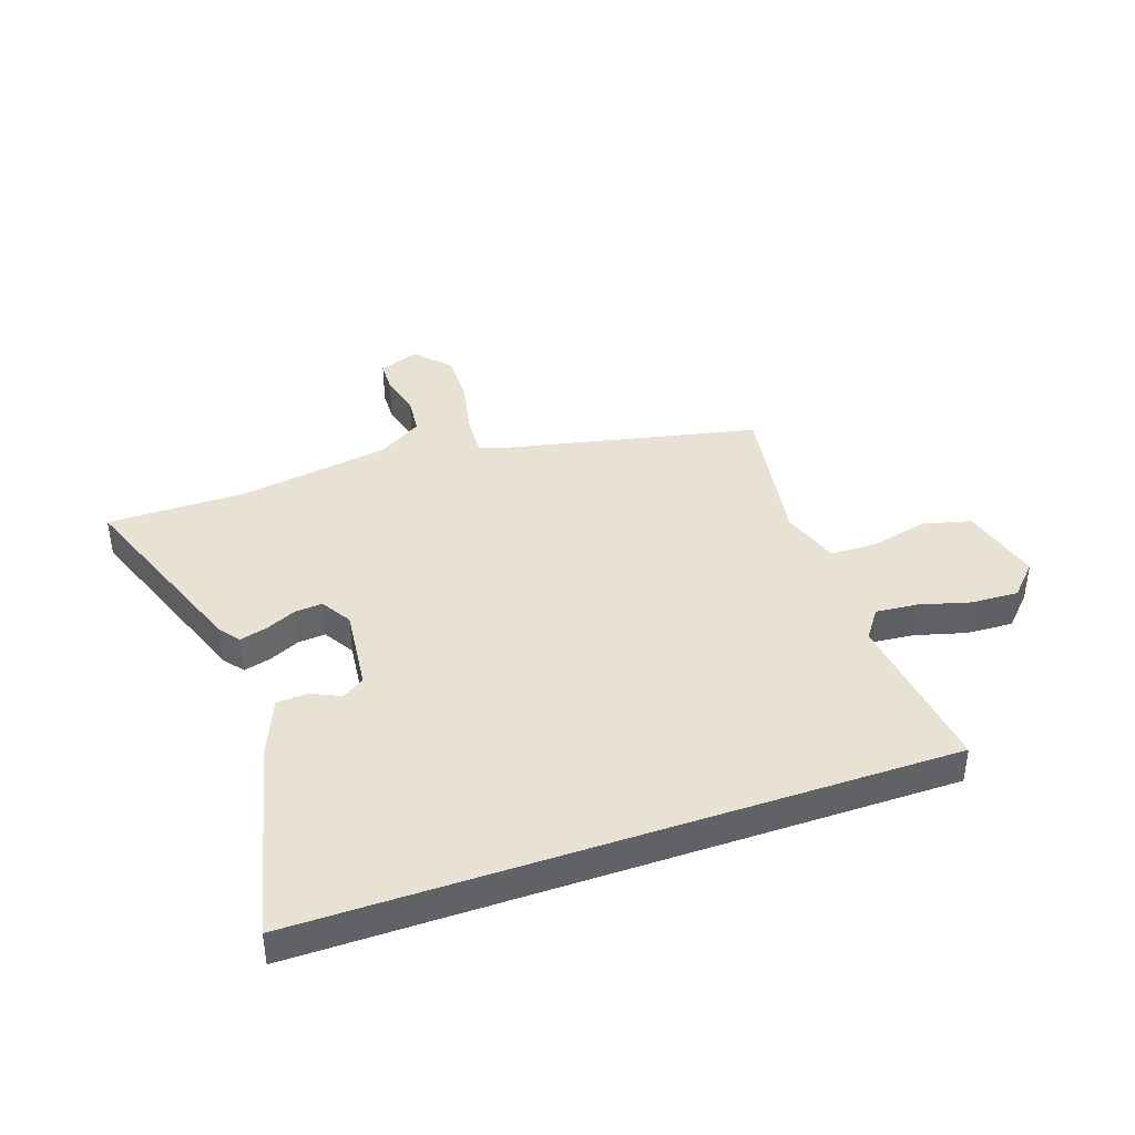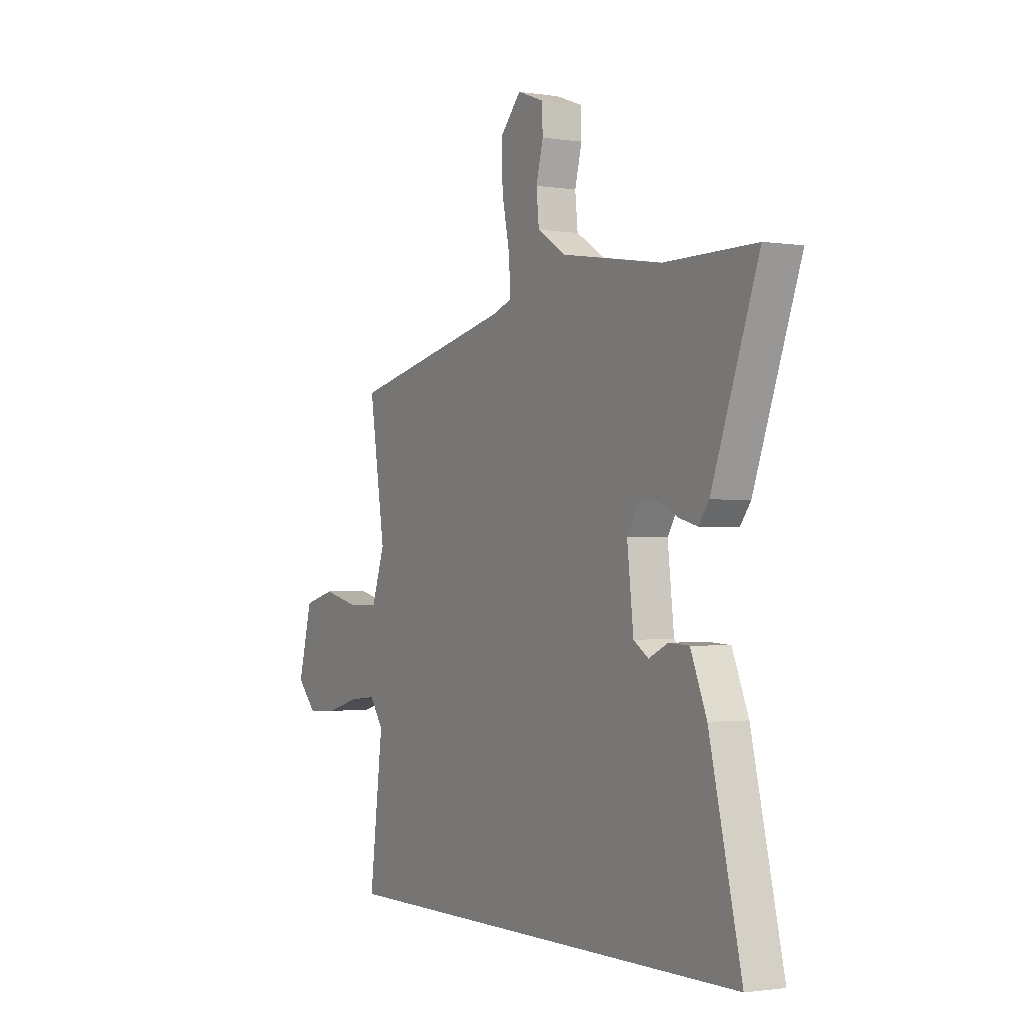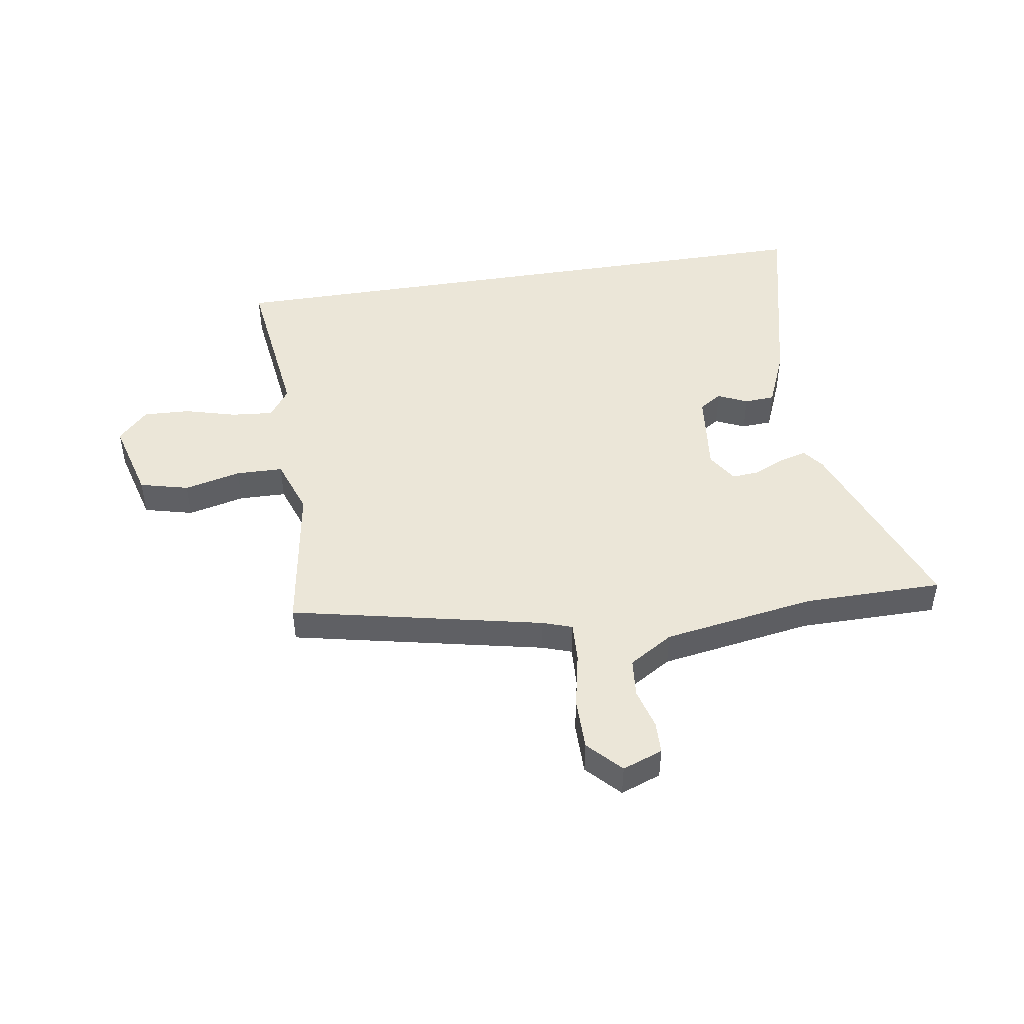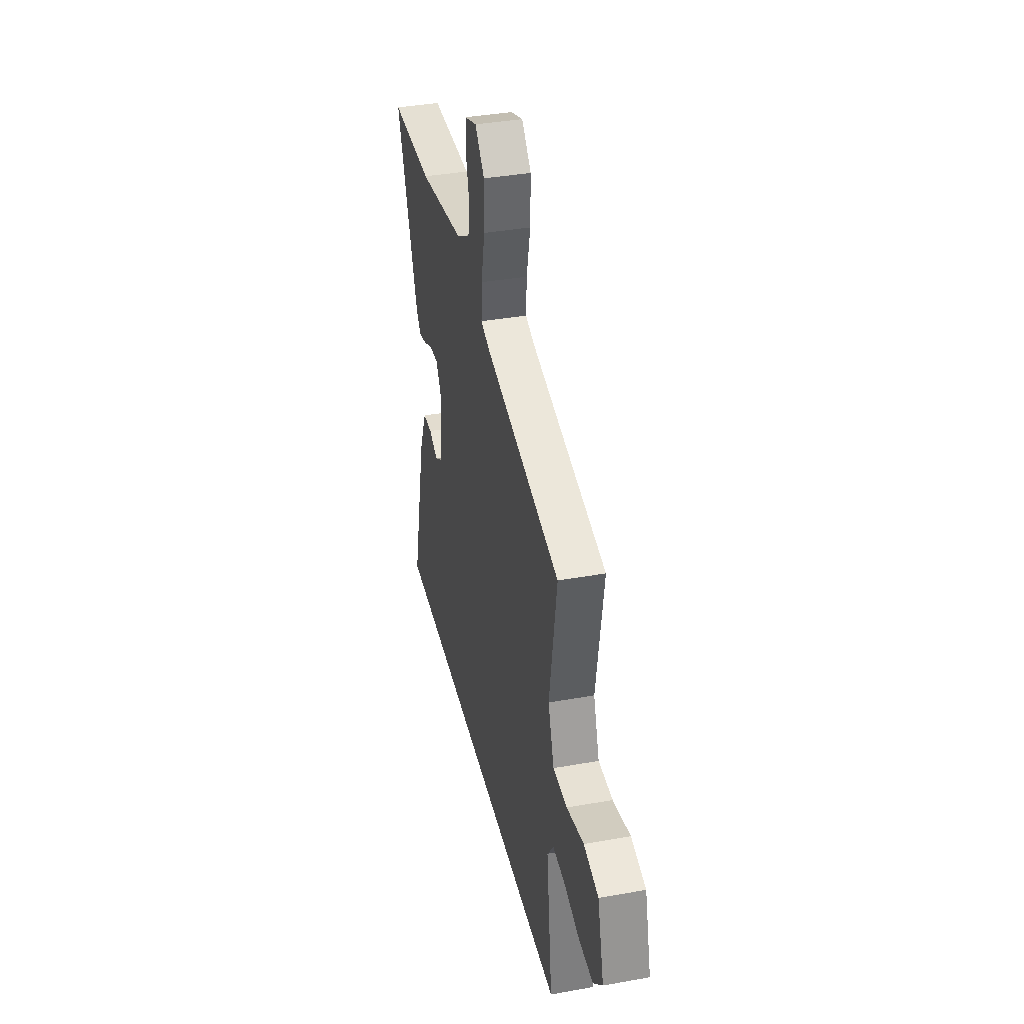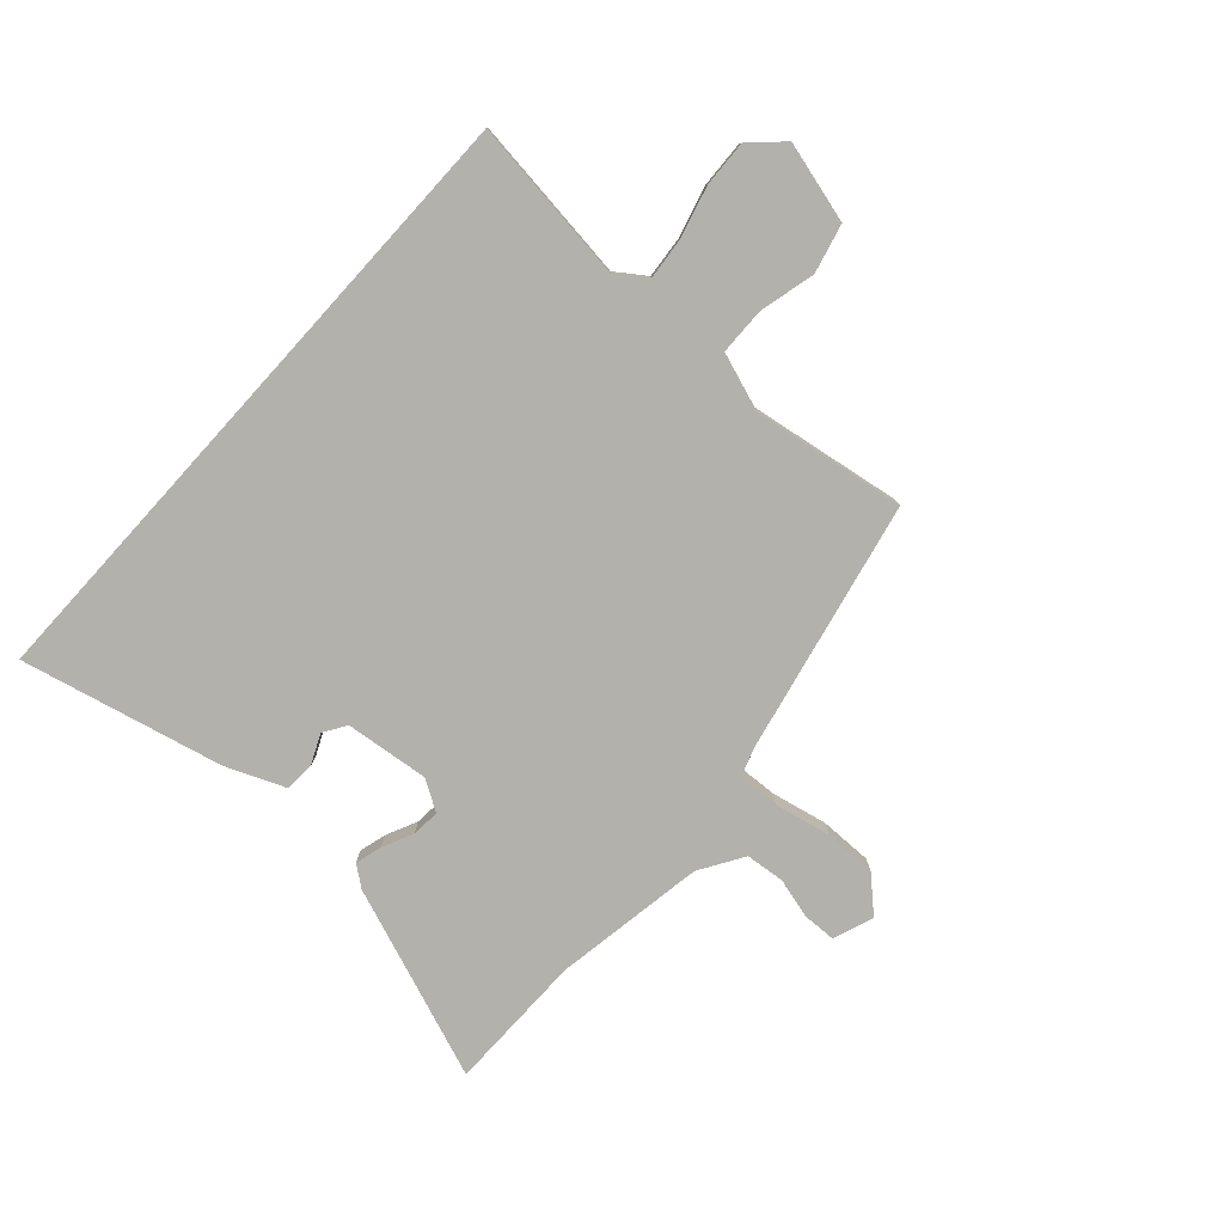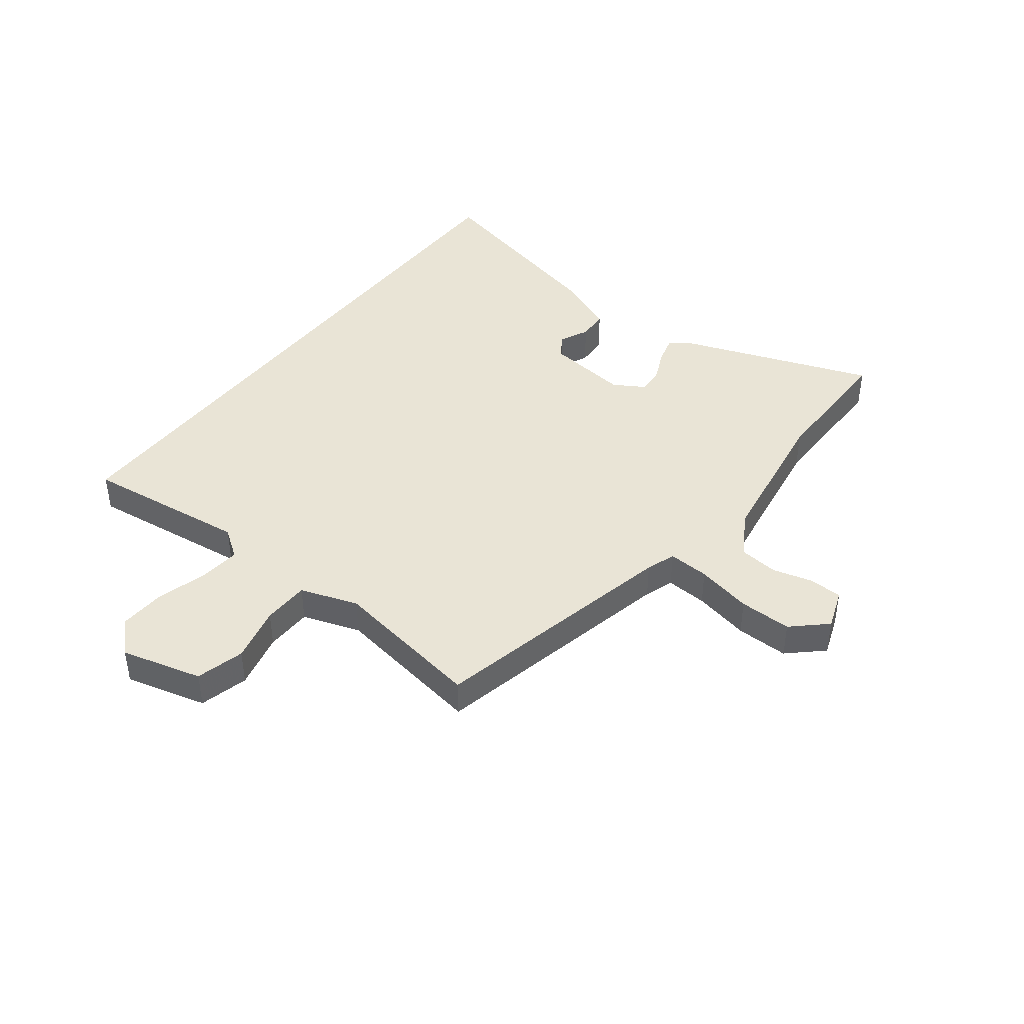
<metadata>
{"format":"obj","ext":"obj","renderer":"f3d","projection":"perspective","resolution":1024,"background":"white","views":[{"elev":40.7,"azim":160.9,"up":"+Y"},{"elev":-1.5,"azim":60.6,"up":"+Z"},{"elev":46.3,"azim":-9.2,"up":"+Y"},{"elev":38.0,"azim":-102.9,"up":"+Z"},{"elev":-79.1,"azim":-132.2,"up":"+Y"},{"elev":42.7,"azim":-52.4,"up":"+Y"}]}
</metadata>
<code>
v -0.512 0.07 0.377
v -0.068 0.07 0.474
v -0.016 0.07 0.492
v -0.02 0.07 0.565
v -0.041 0.07 0.664
v -0.042 0.07 0.757
v 0.013 0.07 0.816
v 0.084 0.07 0.79
v 0.086 0.07 0.732
v 0.067 0.07 0.66
v 0.074 0.07 0.591
v 0.152 0.07 0.543
v 0.421 0.07 0.5
v 0.666 0.07 0.5
v 0.541 0.07 0.161
v 0.513 0.07 0.124
v 0.465 0.07 0.137
v 0.411 0.07 0.162
v 0.362 0.07 0.166
v 0.329 0.07 0.112
v 0.346 0.07 -0.036
v 0.386 0.07 -0.062
v 0.438 0.07 -0.038
v 0.492 0.07 -0.041
v 0.535 0.07 -0.144
v 0.62 0.07 -0.5
v -0.51 0.07 -0.5
v -0.474 0.07 -0.209
v -0.511 0.07 -0.157
v -0.585 0.07 -0.164
v -0.675 0.07 -0.189
v -0.758 0.07 -0.193
v -0.811 0.07 -0.138
v -0.773 0.07 0.005
v -0.687 0.07 0.027
v -0.587 0.07 0.003
v -0.504 0.07 0.005
v -0.469 0.07 0.107
v -0.512 0 0.377
v -0.068 0 0.474
v -0.016 0 0.492
v -0.02 0 0.565
v -0.041 0 0.664
v -0.042 0 0.757
v 0.013 0 0.816
v 0.084 0 0.79
v 0.086 0 0.732
v 0.067 0 0.66
v 0.074 0 0.591
v 0.152 0 0.543
v 0.421 0 0.5
v 0.666 0 0.5
v 0.541 0 0.161
v 0.513 0 0.124
v 0.465 0 0.137
v 0.411 0 0.162
v 0.362 0 0.166
v 0.329 0 0.112
v 0.346 0 -0.036
v 0.386 0 -0.062
v 0.438 0 -0.038
v 0.492 0 -0.041
v 0.535 0 -0.144
v 0.62 0 -0.5
v -0.51 0 -0.5
v -0.474 0 -0.209
v -0.511 0 -0.157
v -0.585 0 -0.164
v -0.675 0 -0.189
v -0.758 0 -0.193
v -0.811 0 -0.138
v -0.773 0 0.005
v -0.687 0 0.027
v -0.587 0 0.003
v -0.504 0 0.005
v -0.469 0 0.107
f 33 34 35 36
f 33 36 37
f 30 31 32 33
f 29 30 33 37
f 28 29 37 38
f 26 27 28
f 25 26 28 38
f 22 23 24 25
f 15 16 17 18
f 13 14 15 18
f 12 13 18 19
f 11 12 19 20
f 7 8 9 10
f 7 10 11
f 4 5 6 7
f 3 4 7 11
f 38 1 2
f 38 2 3
f 22 25 38
f 21 22 38
f 21 38 3
f 3 11 20 21
f 74 73 72 71
f 75 74 71
f 71 70 69 68
f 75 71 68 67
f 76 75 67 66
f 66 65 64
f 76 66 64 63
f 63 62 61 60
f 56 55 54 53
f 56 53 52 51
f 57 56 51 50
f 58 57 50 49
f 48 47 46 45
f 49 48 45
f 45 44 43 42
f 49 45 42 41
f 40 39 76
f 41 40 76
f 76 63 60
f 76 60 59
f 41 76 59
f 59 58 49 41
f 1 39 40 2
f 2 40 41 3
f 3 41 42 4
f 4 42 43 5
f 5 43 44 6
f 6 44 45 7
f 7 45 46 8
f 8 46 47 9
f 9 47 48 10
f 10 48 49 11
f 11 49 50 12
f 12 50 51 13
f 13 51 52 14
f 14 52 53 15
f 15 53 54 16
f 16 54 55 17
f 17 55 56 18
f 18 56 57 19
f 19 57 58 20
f 20 58 59 21
f 21 59 60 22
f 22 60 61 23
f 23 61 62 24
f 24 62 63 25
f 25 63 64 26
f 26 64 65 27
f 27 65 66 28
f 28 66 67 29
f 29 67 68 30
f 30 68 69 31
f 31 69 70 32
f 32 70 71 33
f 33 71 72 34
f 34 72 73 35
f 35 73 74 36
f 36 74 75 37
f 37 75 76 38
f 38 76 39 1

</code>
